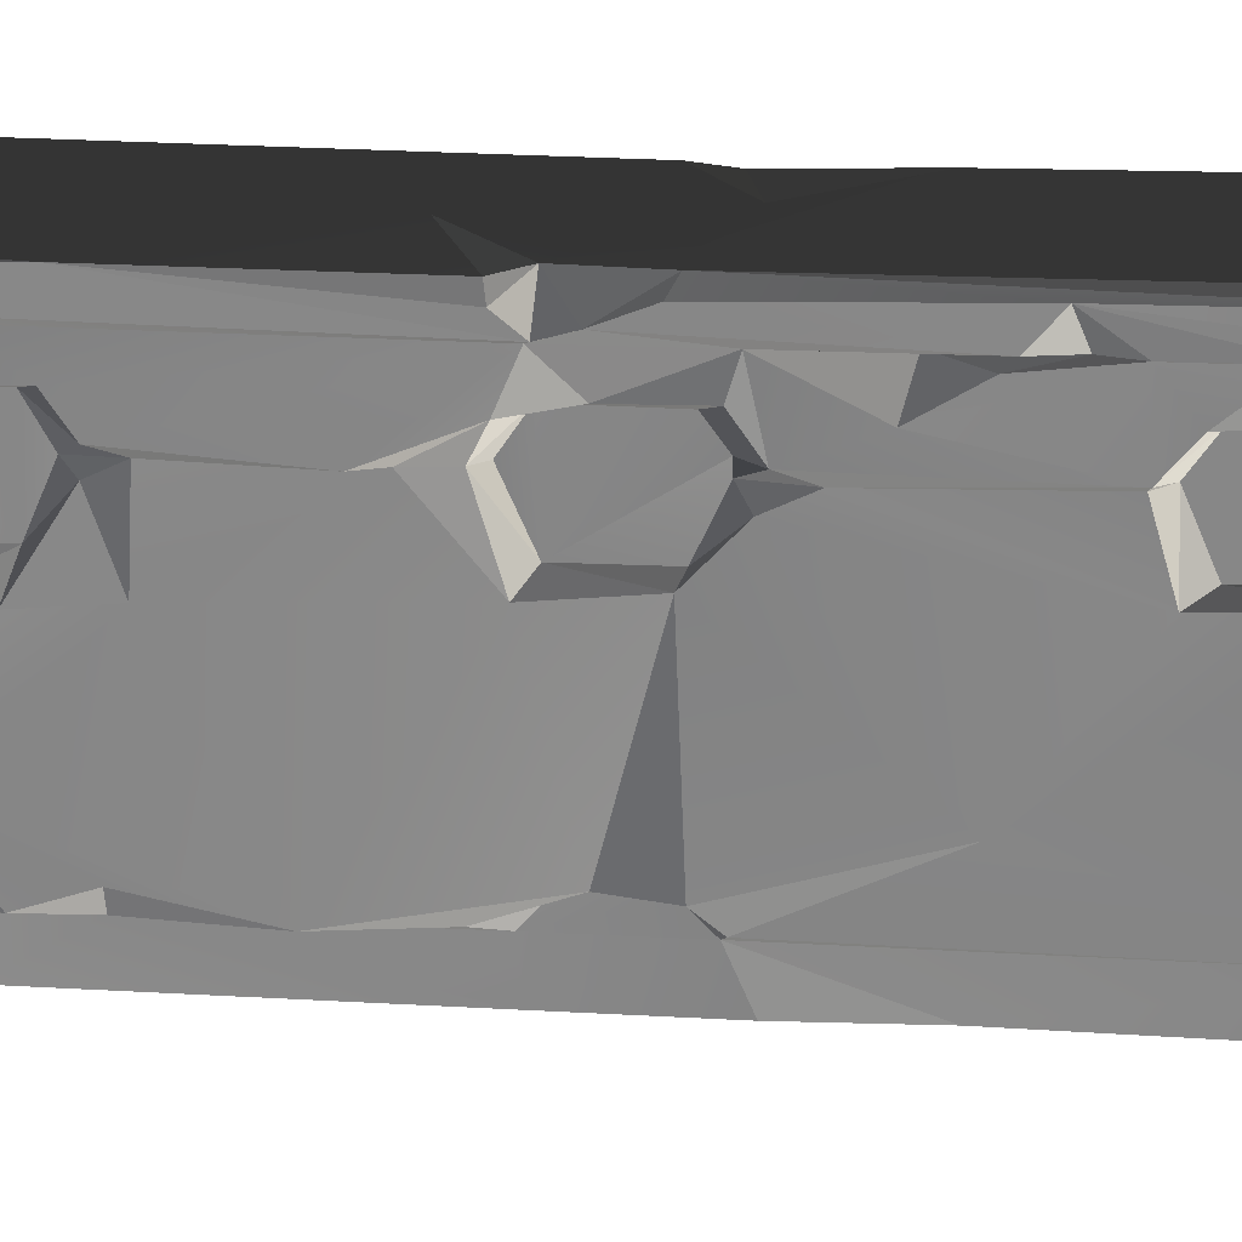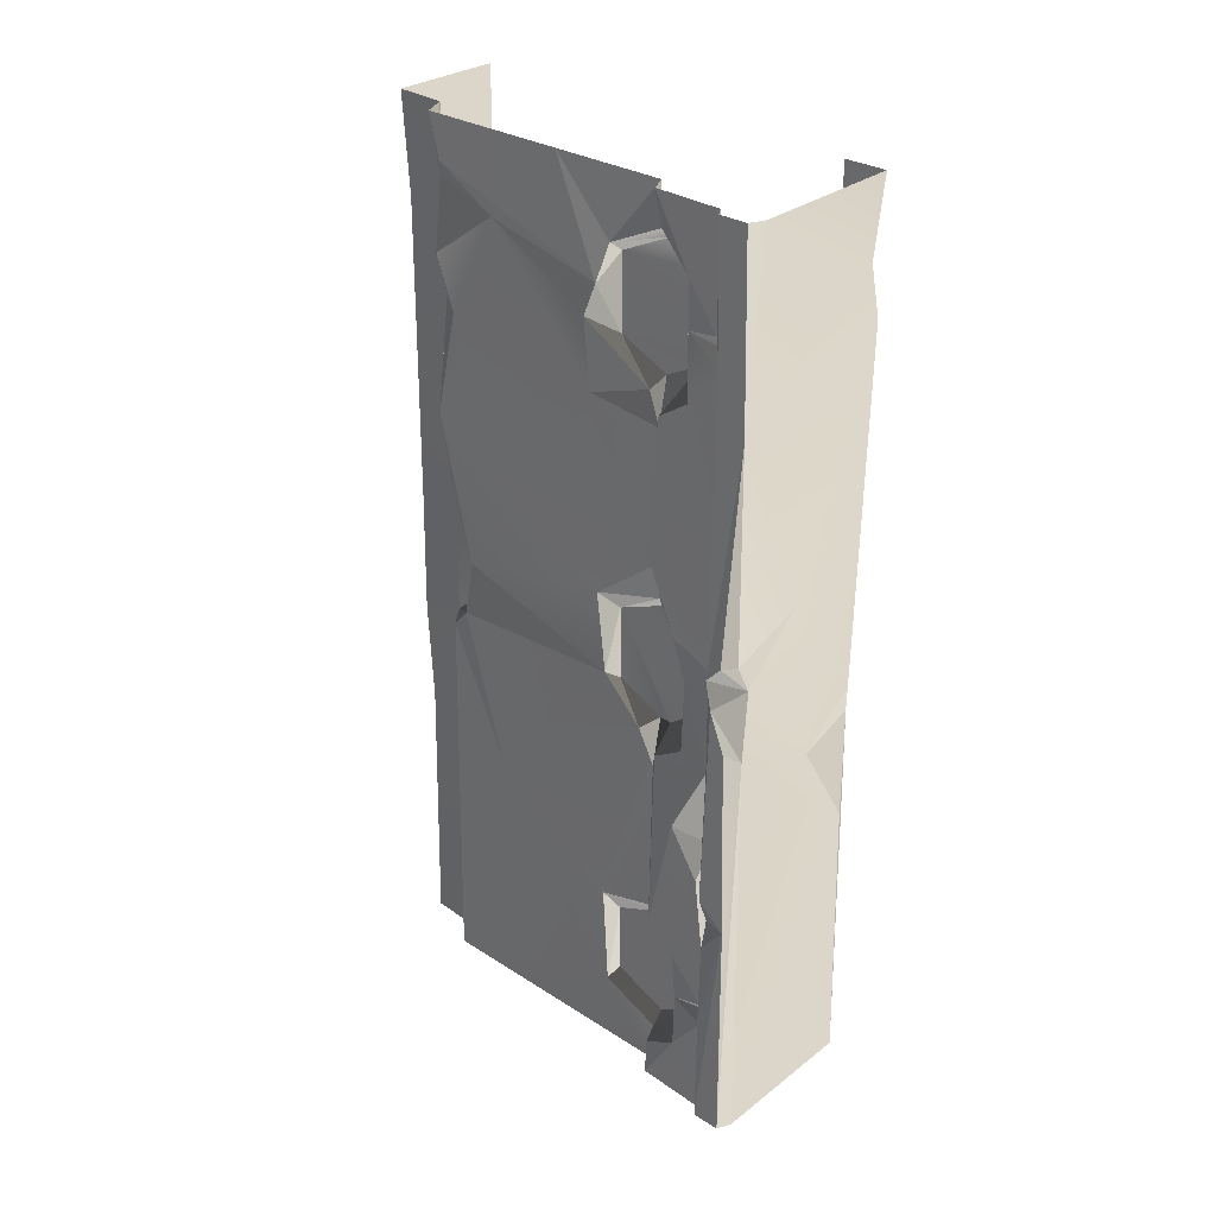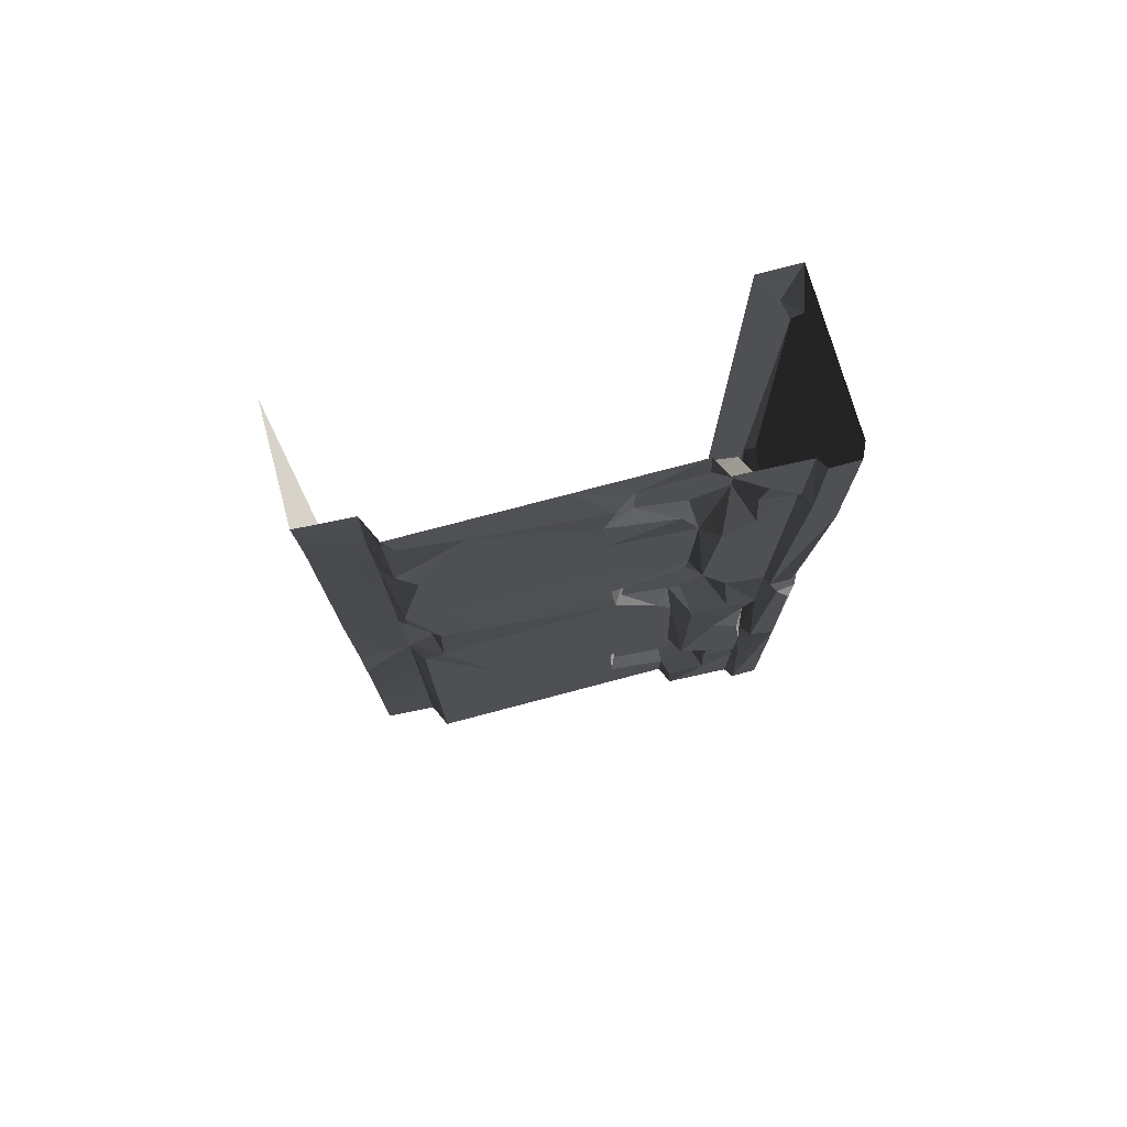
<metadata>
{"format":"obj","ext":"obj","renderer":"f3d","projection":"perspective","resolution":1024,"background":"white","views":[{"elev":27.0,"azim":-85.6,"up":"+Z"},{"elev":30.0,"azim":-47.1,"up":"+Y"},{"elev":76.4,"azim":-104.8,"up":"+Y"}]}
</metadata>
<code>
v -0.6074 -2.309 1.387
v -0.6064 -3.244 1.187
v -0.6066 -2.841 0.5912
v -0.5996 -3.709 1.207
v -0.6116 -4 0.2903
v -0.6027 -2.462 1.46
v -0.6116 -4 1.474
v -0.6032 -3.82 1.482
v -0.6146 -3.157 1.481
v -0.5947 -2.135 1.187
v -0.5886 -2.263 0.2962
v -0.6048 -2.168 0.3856
v -0.6064 -0.5697 0.2938
v -0.5569 -0.2624 0.2817
v -0.5858 -0.3564 0.5891
v -0.5885 -0.3024 1.207
v -0.6116 -2.539e-06 0.9594
v -0.6116 -2.539e-06 1.474
v -0.4306 -1.59 2.002
v -0.007531 -0.5548 1.997
v -0.04644 -2.113 1.999
v -0.747 -0.7938 1.992
v -0.07413 -0.3181 2.004
v -0.6891 -2.505e-06 2.004
v 3.815e-06 -2.384e-06 1.987
v -0.2969 -2.31 1.998
v -0.7144 -1.735 1.975
v -0.6695 -1.849 1.991
v -0.7016 -2.154 1.997
v -0.04471 -2.732 1.999
v -0.6891 -4 2.004
v 3.77e-06 -4 1.997
v -0.6997 -0.8465 1.551
v -0.7076 -1.424 1.51
v -0.6228 -0.9403 1.486
v -0.6055 -1.769 1.155
v -0.6077 -1.258 0.2765
v -0.6079 -0.9122 1.122
v -0.6156 -1.517 1.482
v -0.5858 -0.3564 0.5891
v -0.5686 -1.941 0.393
v -0.5947 -2.135 1.187
v -0.5976 -0.8043 0.3707
v -0.6104 -0.6126 1.095
v -0.6064 -0.5697 0.2938
v -0.6228 -0.9403 1.486
v -0.6961 -3.16 1.528
v -0.7057 -2.614 1.654
v -0.702 -3.142 1.822
v -0.7021 -2.824 1.783
v -0.7032 -3.269 1.667
v -0.7008 -3.446 1.822
v -0.4628 -0.4449 0.0003293
v -0.5031 -0.7873 0.2358
v -0.475 -1.776 3.171e-05
v -0.5012 -1.76 0.2356
v -0.5108 -2.244 0.2406
v -0.4947 -0.3582 0.2281
v -0.4896 -2.796e-06 0.0007932
v -0.5026 -2.87e-06 0.2376
v -0.4926 -2.334 0.008455
v -0.00569 -2.253 1.969
v -0.007531 -0.5548 1.997
v 3.815e-06 -2.384e-06 1.801
v 3.77e-06 -4 1.801
v 3.77e-06 -4 1.997
v -0.003305 -0.33 1.932
v 3.815e-06 -2.384e-06 1.987
v -0.007531 -0.5548 1.997
v -0.7057 -2.614 1.654
v -0.7025 -2.282 1.823
v -0.6463 -2.659 1.814
v -0.684 -3.502 1.669
v -0.5505 -3.679 1.617
v -0.5471 -3.322 1.616
v -0.7032 -3.269 1.667
v -0.7005 -3.737 1.677
v -0.6817 -0.4874 1.669
v -0.6949 -0.7597 1.684
v -0.5505 -0.679 1.617
v -0.5467 -0.3194 1.612
v -0.7013 -0.2759 1.682
v -0.7056 -4 1.82
v -0.6932 -4 1.516
v -0.7005 -3.737 1.677
v -0.7 -3.552 1.822
v -0.7016 -2.154 1.997
v -0.7509 -4 1.976
v -0.7487 -2.965 1.967
v -0.7538 -2.117 1.947
v -0.5505 -0.679 1.617
v -0.5471 -0.6631 1.231
v -0.5467 -0.3194 1.612
v -0.547 -0.3371 1.231
v -0.5469 -0.7608 1.455
v -0.5581 -0.2214 1.48
v -0.5487 -1.835 1.23
v -0.5504 -1.823 1.617
v -0.5471 -2.181 1.612
v -0.5518 -2.258 1.505
v -0.5469 -1.73 1.476
v -0.5475 -2.259 1.45
v -0.5474 -2.163 1.231
v -0.5518 -2.258 1.505
v -0.7076 -1.424 1.51
v -0.6997 -0.8465 1.551
v -0.7011 -1.817 1.819
v -0.7008 -1.743 1.64
v -0.6949 -0.7597 1.684
v -0.6931 -0.5894 1.822
v -0.6817 -0.4874 1.669
v -0.6589 -1.953 1.667
v -0.6968 -2.244 1.688
v -0.5471 -2.181 1.612
v -0.5504 -1.823 1.617
v -0.4628 -0.4449 0.0003293
v -0.475 -1.776 3.171e-05
v 9.647e-06 -2.357 -2.623e-06
v 3.815e-06 -2.861e-06 -3.719e-05
v -0.4896 -2.796e-06 0.0007932
v -0.4926 -2.334 0.008455
v -0.4631 -2.817 2.623e-05
v 3.77e-06 -4 -2.384e-06
v -0.4896 -4 -2.384e-06
v -0.7469 -0.5162 1.864
v -0.747 -0.7938 1.992
v -0.7364 -1.834 1.838
v -0.7509 -2.381e-06 1.976
v -0.7516 -2.385e-06 1.851
v -0.7079 -0.4581 1.821
v -0.7013 -0.2759 1.682
v -0.7056 -2.599e-06 1.82
v -0.6932 -2.528e-06 1.516
v -0.5108 -2.244 0.2406
v -0.5026 -4 0.2376
v -0.4631 -2.817 2.623e-05
v -0.4896 -4 -2.384e-06
v -0.747 -0.7938 1.992
v -0.7144 -1.735 1.975
v -0.7536 -1.746 1.921
v -0.7499 -2.864 1.845
v -0.7533 -1.947 1.878
v -0.7538 -2.117 1.947
v -0.7487 -2.965 1.967
v -0.7509 -4 1.976
v -0.7516 -4 1.851
v -0.6032 -3.82 1.482
v -0.7005 -3.737 1.677
v -0.6764 -3.849 1.508
v -0.5505 -3.679 1.617
v -0.5686 -1.941 0.393
v -0.5467 -1.646 0.2703
v -0.6077 -1.258 0.2765
v -0.6064 -0.5697 0.2938
v -0.4947 -0.3582 0.2281
v -0.5569 -0.2624 0.2817
v -0.6116 -2.539e-06 1.474
v -0.6157 -0.1747 1.481
v -0.5885 -0.3024 1.207
v -0.6961 -3.16 1.528
v -0.6146 -3.157 1.481
v -0.6027 -2.462 1.46
v -0.5471 -3.322 1.616
v -0.5464 -3.768 1.48
v -0.547 -3.663 1.231
v -0.5468 -3.337 1.231
v -0.5468 -3.231 1.476
v -0.5505 -3.679 1.617
v -0.684 -3.502 1.669
v -0.7032 -3.269 1.667
v -0.7008 -3.446 1.822
v -0.6961 -3.16 1.528
v -0.6027 -2.462 1.46
v -0.6791 -2.342 1.535
v -0.6791 -2.342 1.535
v -0.5471 -2.181 1.612
v -0.6968 -2.244 1.688
v -0.5518 -2.258 1.505
v -0.7013 -0.2759 1.682
v -0.6157 -0.1747 1.481
v -0.6932 -2.528e-06 1.516
v -0.6228 -0.9403 1.486
v -0.7076 -1.424 1.51
v -0.6156 -1.517 1.482
v -0.6116 -2.539e-06 0.9594
v -0.5885 -0.3024 1.207
v -0.5988 -0.4739 1.145
v -0.5012 -1.76 0.2356
v -0.5099 -1.856 0.3558
v -0.51 -2.144 0.3559
v -0.5108 -2.244 0.2406
v -0.5947 -2.135 1.187
v -0.6048 -2.168 0.3856
v -0.5686 -1.941 0.393
v -0.7499 -2.864 1.845
v -0.7025 -2.282 1.823
v -0.7533 -1.947 1.878
v -0.6589 -1.953 1.667
v -0.7011 -1.817 1.819
v -0.7025 -2.282 1.823
v -0.7328 -3.497 1.839
v -0.702 -3.142 1.822
v -0.7487 -2.965 1.967
v -0.7328 -3.497 1.839
v -0.7487 -2.965 1.967
v -0.7516 -4 1.851
v -0.5031 -0.7873 0.2358
v -0.6077 -1.258 0.2765
v -0.5467 -1.646 0.2703
v -0.6997 -0.8465 1.551
v -0.6228 -0.9403 1.486
v -0.5505 -0.679 1.617
v -0.5686 -1.941 0.393
v -0.6048 -2.168 0.3856
v -0.51 -2.144 0.3559
v -0.6116 -4 0.2903
v -0.5108 -2.244 0.2406
v -0.5886 -2.263 0.2962
v -0.6157 -0.1747 1.481
v -0.7013 -0.2759 1.682
v -0.5467 -0.3194 1.612
v -0.5108 -2.244 0.2406
v -0.6116 -4 0.2903
v -0.5026 -4 0.2376
v -0.599 -1.676 1.482
v -0.7008 -1.743 1.64
v -0.5504 -1.823 1.617
v -0.7008 -1.743 1.64
v -0.6156 -1.517 1.482
v -0.7076 -1.424 1.51
v -0.5468 -3.231 1.476
v -0.6961 -3.16 1.528
v -0.5471 -3.322 1.616
v -0.6036 -0.1888 0.33
v -0.6116 -2.539e-06 0.9594
v -0.5988 -0.4739 1.145
v -0.6116 -2.539e-06 0.2903
v -0.5026 -2.87e-06 0.2376
v -0.5569 -0.2624 0.2817
v -0.4947 -0.3582 0.2281
v -0.6032 -3.82 1.482
v -0.6764 -3.849 1.508
v -0.6116 -4 1.474
v -0.7025 -2.282 1.823
v -0.6742 -3.017 1.823
v -0.6463 -2.659 1.814
v -0.7533 -1.947 1.878
v -0.6695 -1.849 1.991
v -0.7016 -2.154 1.997
v -0.6077 -1.258 0.2765
v -0.5031 -0.7873 0.2358
v -0.5976 -0.8043 0.3707
v -0.6104 -0.6126 1.095
v -0.5471 -0.6631 1.231
v -0.5981 -0.8165 1.417
v -0.5988 -0.4739 1.145
v -0.547 -0.3371 1.231
v -0.5471 -0.6631 1.231
v -0.684 -3.502 1.669
v -0.7 -3.552 1.822
v -0.7005 -3.737 1.677
v -0.7025 -2.282 1.823
v -0.6968 -2.244 1.688
v -0.6589 -1.953 1.667
v -0.6791 -2.342 1.535
v -0.6968 -2.244 1.688
v -0.7025 -2.282 1.823
v -0.6931 -0.5894 1.822
v -0.7469 -0.5162 1.864
v -0.7011 -1.817 1.819
v -0.7364 -1.834 1.838
v -0.7079 -0.4581 1.821
v -0.7056 -2.599e-06 1.82
v -0.7469 -0.5162 1.864
v -0.5108 -2.244 0.2406
v -0.51 -2.144 0.3559
v -0.6048 -2.168 0.3856
v -0.5569 -0.2624 0.2817
v -0.5026 -2.87e-06 0.2376
v -0.6116 -2.539e-06 0.2903
v -0.6817 -0.4874 1.669
v -0.7013 -0.2759 1.682
v -0.7079 -0.4581 1.821
v -0.6742 -3.017 1.823
v -0.7499 -2.864 1.845
v -0.7487 -2.965 1.967
v -0.7025 -2.282 1.823
v -0.7499 -2.864 1.845
v -0.6742 -3.017 1.823
v -0.5505 -0.679 1.617
v -0.6949 -0.7597 1.684
v -0.6997 -0.8465 1.551
v -0.5471 -3.322 1.616
v -0.6961 -3.16 1.528
v -0.7032 -3.269 1.667
v -0.7011 -1.817 1.819
v -0.7533 -1.947 1.878
v -0.7025 -2.282 1.823
v -0.5947 -2.135 1.187
v -0.6055 -1.769 1.155
v -0.5487 -1.835 1.23
v -0.5487 -1.835 1.23
v -0.6055 -1.769 1.155
v -0.599 -1.676 1.482
v -0.6116 -2.539e-06 1.474
v -0.6932 -2.528e-06 1.516
v -0.6157 -0.1747 1.481
v -0.5474 -2.163 1.231
v -0.5475 -2.259 1.45
v -0.6074 -2.309 1.387
v -0.5505 -0.679 1.617
v -0.6228 -0.9403 1.486
v -0.5469 -0.7608 1.455
v -0.5981 -0.8165 1.417
v -0.6079 -0.9122 1.122
v -0.6104 -0.6126 1.095
v -0.7025 -2.282 1.823
v -0.7057 -2.614 1.654
v -0.6791 -2.342 1.535
v -0.6961 -3.16 1.528
v -0.6036 -0.1888 0.33
v -0.5988 -0.4739 1.145
v -0.5858 -0.3564 0.5891
v -0.6589 -1.953 1.667
v -0.7008 -1.743 1.64
v -0.7011 -1.817 1.819
v -0.5504 -1.823 1.617
v -0.7008 -1.743 1.64
v -0.6589 -1.953 1.667
v -0.6932 -4 1.516
v -0.6116 -4 1.474
v -0.6764 -3.849 1.508
v -0.6932 -4 1.516
v -0.6764 -3.849 1.508
v -0.7005 -3.737 1.677
v -0.003305 -0.33 1.932
v -0.07413 -0.3181 2.004
v 3.815e-06 -2.384e-06 1.987
v 3.77e-06 -4 1.997
v -0.04471 -2.732 1.999
v -0.00569 -2.253 1.969
v -0.00569 -2.253 1.969
v -0.04644 -2.113 1.999
v -0.007531 -0.5548 1.997
v -0.6027 -2.462 1.46
v -0.6074 -2.309 1.387
v -0.5475 -2.259 1.45
v -0.5475 -2.259 1.45
v -0.6791 -2.342 1.535
v -0.6027 -2.462 1.46
v -0.5099 -1.856 0.3558
v -0.5686 -1.941 0.393
v -0.51 -2.144 0.3559
v -0.5467 -1.646 0.2703
v -0.5686 -1.941 0.393
v -0.5099 -1.856 0.3558
v -0.6064 -3.244 1.187
v -0.5468 -3.337 1.231
v -0.5996 -3.709 1.207
v -0.6064 -3.244 1.187
v -0.5468 -3.231 1.476
v -0.5468 -3.337 1.231
v -0.6695 -1.849 1.991
v -0.7364 -1.834 1.838
v -0.7536 -1.746 1.921
v -0.7364 -1.834 1.838
v -0.747 -0.7938 1.992
v -0.7536 -1.746 1.921
v -0.5976 -0.8043 0.3707
v -0.5031 -0.7873 0.2358
v -0.6064 -0.5697 0.2938
v -0.5996 -3.709 1.207
v -0.547 -3.663 1.231
v -0.6032 -3.82 1.482
v -0.5464 -3.768 1.48
v -0.5468 -3.337 1.231
v -0.547 -3.663 1.231
v -0.5996 -3.709 1.207
v -0.5467 -1.646 0.2703
v -0.5012 -1.76 0.2356
v -0.5031 -0.7873 0.2358
v -0.6064 -0.5697 0.2938
v -0.4947 -0.3582 0.2281
v -0.5099 -1.856 0.3558
v -0.5012 -1.76 0.2356
v -0.5467 -1.646 0.2703
v -0.4631 -2.817 2.623e-05
v -0.4926 -2.334 0.008455
v -0.5108 -2.244 0.2406
v -0.6048 -2.168 0.3856
v -0.5886 -2.263 0.2962
v -0.5108 -2.244 0.2406
v -0.5468 -3.231 1.476
v -0.6146 -3.157 1.481
v -0.6961 -3.16 1.528
v -0.6064 -3.244 1.187
v -0.6146 -3.157 1.481
v -0.5468 -3.231 1.476
v -0.7016 -2.154 1.997
v -0.7538 -2.117 1.947
v -0.7533 -1.947 1.878
v -0.5487 -1.835 1.23
v -0.599 -1.676 1.482
v -0.5469 -1.73 1.476
v -0.5504 -1.823 1.617
v -0.5469 -1.73 1.476
v -0.599 -1.676 1.482
v -0.07413 -0.3181 2.004
v -0.003305 -0.33 1.932
v -0.007531 -0.5548 1.997
v -0.7509 -2.381e-06 1.976
v -0.6891 -2.505e-06 2.004
v -0.747 -0.7938 1.992
v -0.5981 -0.8165 1.417
v -0.5469 -0.7608 1.455
v -0.6228 -0.9403 1.486
v -0.5981 -0.8165 1.417
v -0.5471 -0.6631 1.231
v -0.5469 -0.7608 1.455
v -0.5947 -2.135 1.187
v -0.5487 -1.835 1.23
v -0.5474 -2.163 1.231
v -0.6074 -2.309 1.387
v -0.5947 -2.135 1.187
v -0.5474 -2.163 1.231
v -0.6036 -0.1888 0.33
v -0.5569 -0.2624 0.2817
v -0.6116 -2.539e-06 0.2903
v -0.5858 -0.3564 0.5891
v -0.5569 -0.2624 0.2817
v -0.6036 -0.1888 0.33
v -0.6817 -0.4874 1.669
v -0.7079 -0.4581 1.821
v -0.6725 -0.5119 1.822
v -0.6725 -0.5119 1.822
v -0.7079 -0.4581 1.821
v -0.7469 -0.5162 1.864
v -0.5885 -0.3024 1.207
v -0.547 -0.3371 1.231
v -0.5988 -0.4739 1.145
v -0.547 -0.3371 1.231
v -0.5885 -0.3024 1.207
v -0.5581 -0.2214 1.48
v -0.6891 -4 2.004
v -0.7509 -4 1.976
v -0.7016 -2.154 1.997
v -0.7516 -4 1.851
v -0.7056 -4 1.82
v -0.7 -3.552 1.822
v -0.702 -3.142 1.822
v -0.6742 -3.017 1.823
v -0.7487 -2.965 1.967
v -0.7021 -2.824 1.783
v -0.6742 -3.017 1.823
v -0.702 -3.142 1.822
v -0.6032 -3.82 1.482
v -0.5464 -3.768 1.48
v -0.5505 -3.679 1.617
v -0.6742 -3.017 1.823
v -0.7021 -2.824 1.783
v -0.6463 -2.659 1.814
v -0.6463 -2.659 1.814
v -0.7021 -2.824 1.783
v -0.7057 -2.614 1.654
v -0.7 -3.552 1.822
v -0.7328 -3.497 1.839
v -0.7516 -4 1.851
v -0.6782 -3.481 1.81
v -0.7008 -3.446 1.822
v -0.702 -3.142 1.822
v -0.7008 -3.446 1.822
v -0.6782 -3.481 1.81
v -0.684 -3.502 1.669
v -0.5885 -0.3024 1.207
v -0.6157 -0.1747 1.481
v -0.5581 -0.2214 1.48
v -0.5467 -0.3194 1.612
v -0.5581 -0.2214 1.48
v -0.6157 -0.1747 1.481
v -0.00569 -2.253 1.969
v -0.04471 -2.732 1.999
v -0.2969 -2.31 1.998
v -0.6104 -0.6126 1.095
v -0.5858 -0.3564 0.5891
v -0.5988 -0.4739 1.145
v -0.5471 -0.6631 1.231
v -0.6104 -0.6126 1.095
v -0.5988 -0.4739 1.145
v -0.6055 -1.769 1.155
v -0.6156 -1.517 1.482
v -0.599 -1.676 1.482
v -0.7008 -1.743 1.64
v -0.599 -1.676 1.482
v -0.6156 -1.517 1.482
v -0.7516 -2.385e-06 1.851
v -0.7469 -0.5162 1.864
v -0.7056 -2.599e-06 1.82
v -0.5886 -2.263 0.2962
v -0.6048 -2.168 0.3856
v -0.6066 -2.841 0.5912
v -0.7364 -1.834 1.838
v -0.7533 -1.947 1.878
v -0.7011 -1.817 1.819
v -0.7364 -1.834 1.838
v -0.6695 -1.849 1.991
v -0.7533 -1.947 1.878
v -0.2969 -2.31 1.998
v -0.04644 -2.113 1.999
v -0.00569 -2.253 1.969
v -0.6079 -0.9122 1.122
v -0.5981 -0.8165 1.417
v -0.6228 -0.9403 1.486
v -0.6817 -0.4874 1.669
v -0.6725 -0.5119 1.822
v -0.6931 -0.5894 1.822
v -0.6725 -0.5119 1.822
v -0.7469 -0.5162 1.864
v -0.6931 -0.5894 1.822
v -0.7144 -1.735 1.975
v -0.4306 -1.59 2.002
v -0.6695 -1.849 1.991
v -0.7536 -1.746 1.921
v -0.7144 -1.735 1.975
v -0.6695 -1.849 1.991
v -0.7 -3.552 1.822
v -0.684 -3.502 1.669
v -0.6782 -3.481 1.81
v -0.6791 -2.342 1.535
v -0.5475 -2.259 1.45
v -0.5518 -2.258 1.505
g WallLong_1_(23)_4199_31
f 1 3 2
f 3 4 2
f 5 4 3
f 1 2 6
f 5 7 4
f 4 7 8
f 6 2 9
f 3 1 10
f 5 3 11
f 10 12 3
f 13 15 14
f 16 18 17
f 19 21 20
f 20 22 19
f 22 20 23
f 22 23 24
f 24 23 25
f 21 19 26
f 22 27 19
f 28 26 19
f 26 28 29
f 30 26 29
f 30 29 31
f 32 30 31
f 33 35 34
f 36 38 37
f 38 36 39
f 40 37 38
f 37 41 36
f 41 42 36
f 40 43 37
f 40 38 44
f 43 40 45
f 46 38 39
f 47 49 48
f 50 48 49
f 51 49 47
f 52 49 51
f 53 55 54
f 54 55 56
f 55 57 56
f 53 54 58
f 58 59 53
f 59 58 60
f 57 55 61
f 62 64 63
f 64 62 65
f 65 62 66
f 64 68 67
f 64 67 69
f 70 72 71
f 73 75 74
f 75 73 76
f 74 77 73
f 78 80 79
f 80 78 81
f 78 82 81
f 83 85 84
f 83 86 85
f 87 89 88
f 90 89 87
f 91 93 92
f 93 94 92
f 91 92 95
f 94 93 96
f 97 99 98
f 100 99 97
f 97 98 101
f 102 97 103
f 104 97 102
f 105 107 106
f 108 107 105
f 106 107 109
f 107 110 109
f 110 111 109
f 112 114 113
f 115 114 112
f 116 118 117
f 116 119 118
f 119 116 120
f 117 118 121
f 121 118 122
f 122 118 123
f 122 123 124
f 125 127 126
f 126 128 125
f 125 128 129
f 130 132 131
f 131 132 133
f 134 136 135
f 135 136 137
f 138 140 139
f 141 143 142
f 143 141 144
f 144 146 145
f 147 149 148
f 148 150 147
f 151 153 152
f 154 156 155
f 157 159 158
f 160 162 161
f 163 165 164
f 165 163 166
f 166 163 167
f 168 163 164
f 169 171 170
f 172 174 173
f 175 177 176
f 178 175 176
f 179 181 180
f 182 184 183
f 185 187 186
f 188 190 189
f 188 191 190
f 192 194 193
f 195 197 196
f 198 200 199
f 201 203 202
f 204 206 205
f 207 209 208
f 210 212 211
f 213 215 214
f 216 218 217
f 219 221 220
f 222 224 223
f 225 227 226
f 228 230 229
f 231 233 232
f 234 236 235
f 237 234 235
f 238 240 239
f 241 243 242
f 244 246 245
f 247 249 248
f 250 252 251
f 253 255 254
f 256 258 257
f 259 261 260
f 262 264 263
f 265 267 266
f 268 270 269
f 270 271 269
f 272 274 273
f 275 277 276
f 278 280 279
f 281 283 282
f 284 286 285
f 287 289 288
f 290 292 291
f 293 295 294
f 296 298 297
f 299 301 300
f 302 304 303
f 305 307 306
f 308 310 309
f 311 313 312
f 314 316 315
f 317 319 318
f 318 319 320
f 321 323 322
f 324 326 325
f 327 329 328
f 330 332 331
f 333 335 334
f 336 338 337
f 339 341 340
f 342 344 343
f 345 347 346
f 348 350 349
f 351 353 352
f 354 356 355
f 357 359 358
f 360 362 361
f 363 365 364
f 366 368 367
f 369 371 370
f 372 374 373
f 373 374 375
f 376 378 377
f 379 381 380
f 382 383 381
f 384 386 385
f 387 389 388
f 390 392 391
f 393 395 394
f 396 398 397
f 399 401 400
f 402 404 403
f 405 407 406
f 408 410 409
f 411 413 412
f 414 416 415
f 417 419 418
f 420 422 421
f 423 425 424
f 426 428 427
f 429 431 430
f 432 434 433
f 435 437 436
f 438 440 439
f 441 443 442
f 444 446 445
f 447 449 448
f 450 452 451
f 453 455 454
f 456 458 457
f 459 461 460
f 462 464 463
f 465 467 466
f 466 468 465
f 468 466 469
f 470 469 466
f 471 473 472
f 474 476 475
f 477 479 478
f 480 482 481
f 483 485 484
f 486 488 487
f 489 491 490
f 492 494 493
f 495 497 496
f 498 500 499
f 501 503 502
f 504 506 505
f 507 509 508
f 510 512 511
f 513 515 514
f 516 518 517
f 519 521 520
f 522 524 523
f 525 527 526
f 528 530 529

</code>
